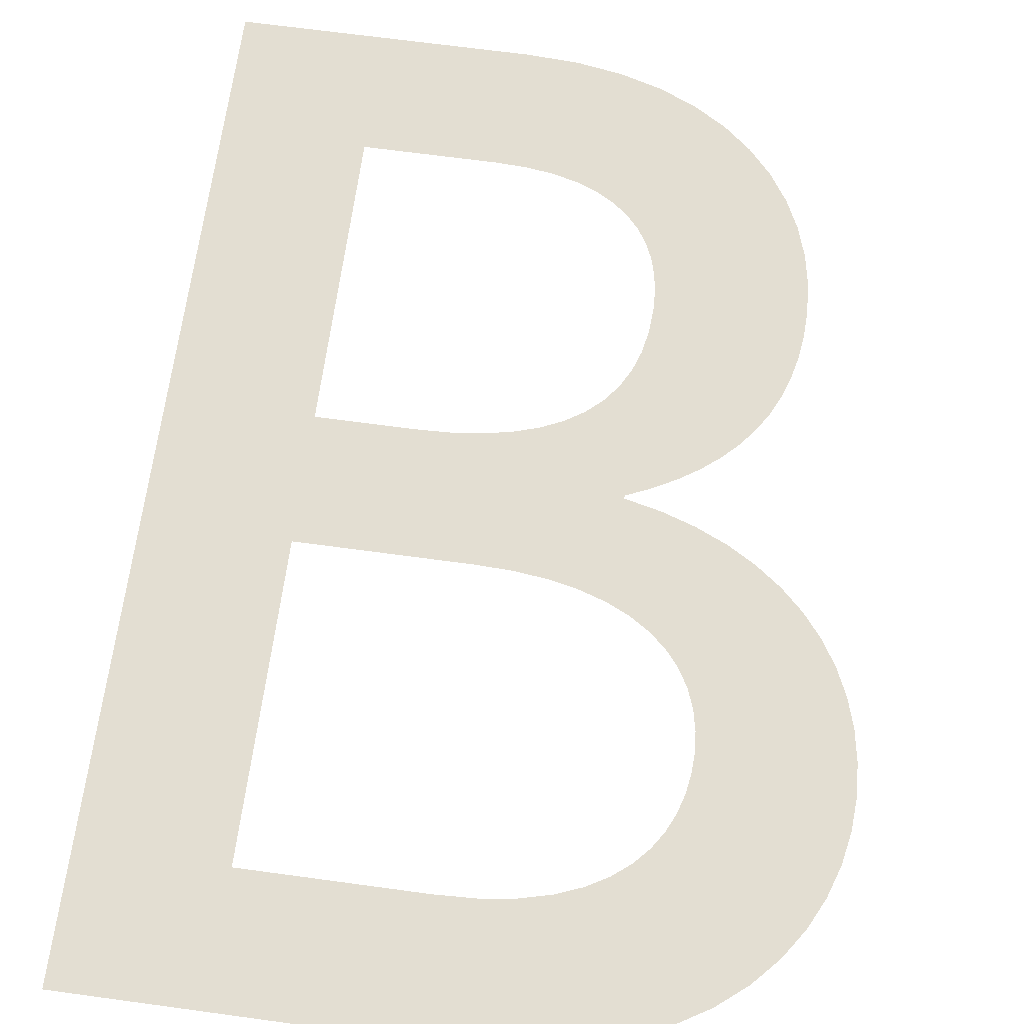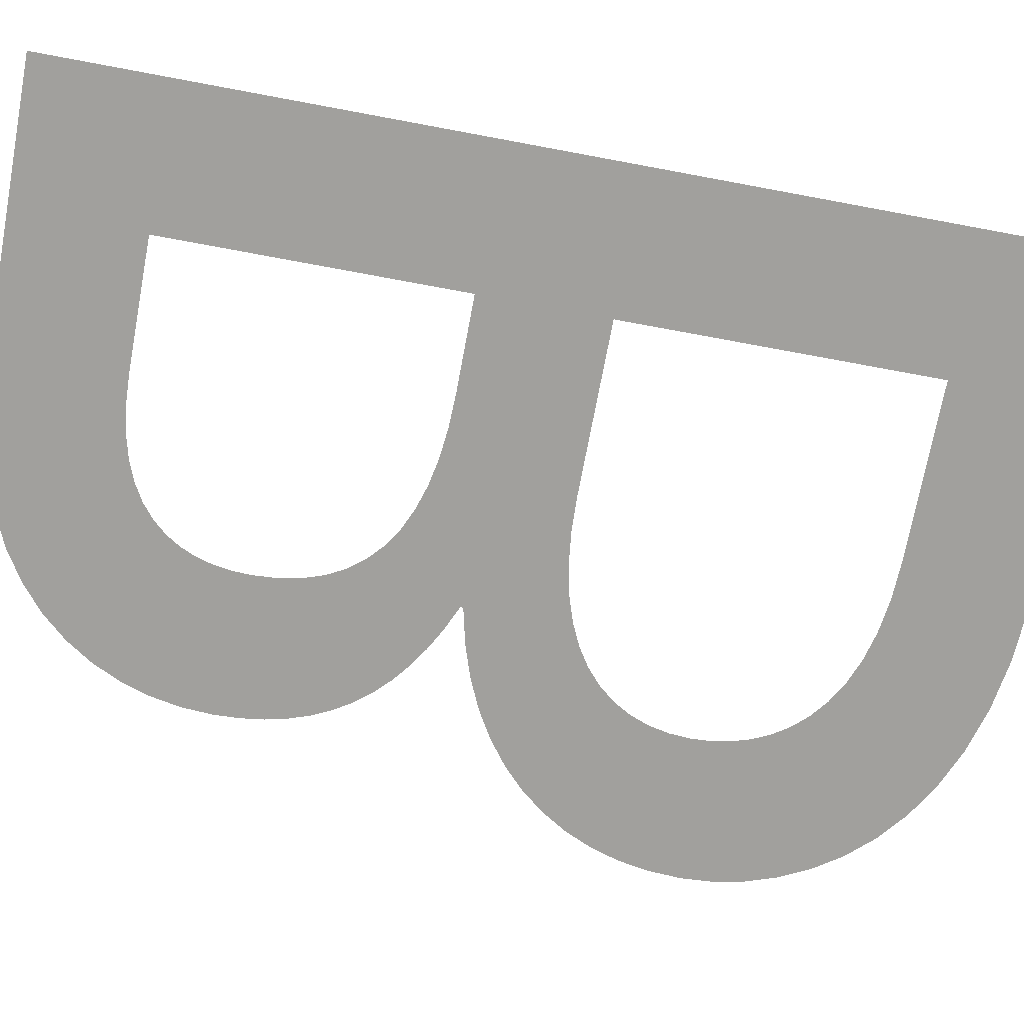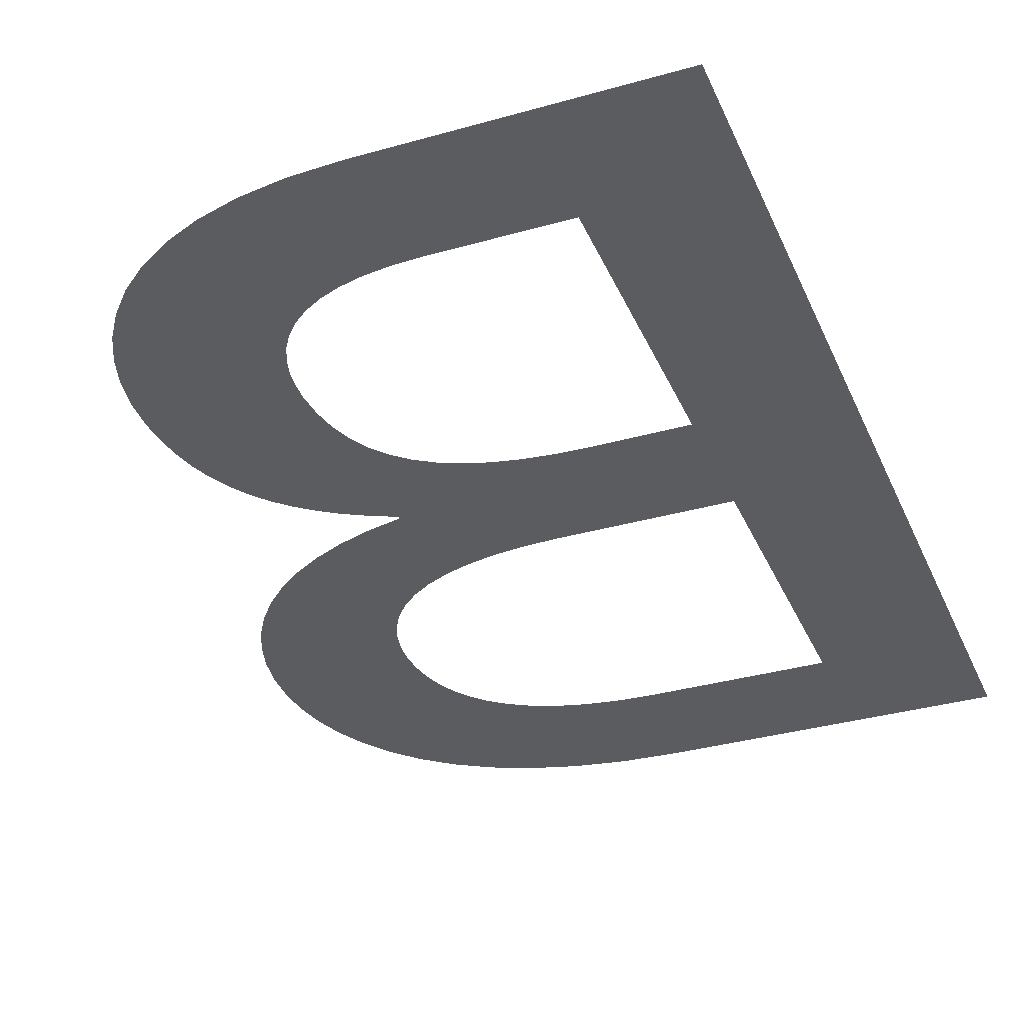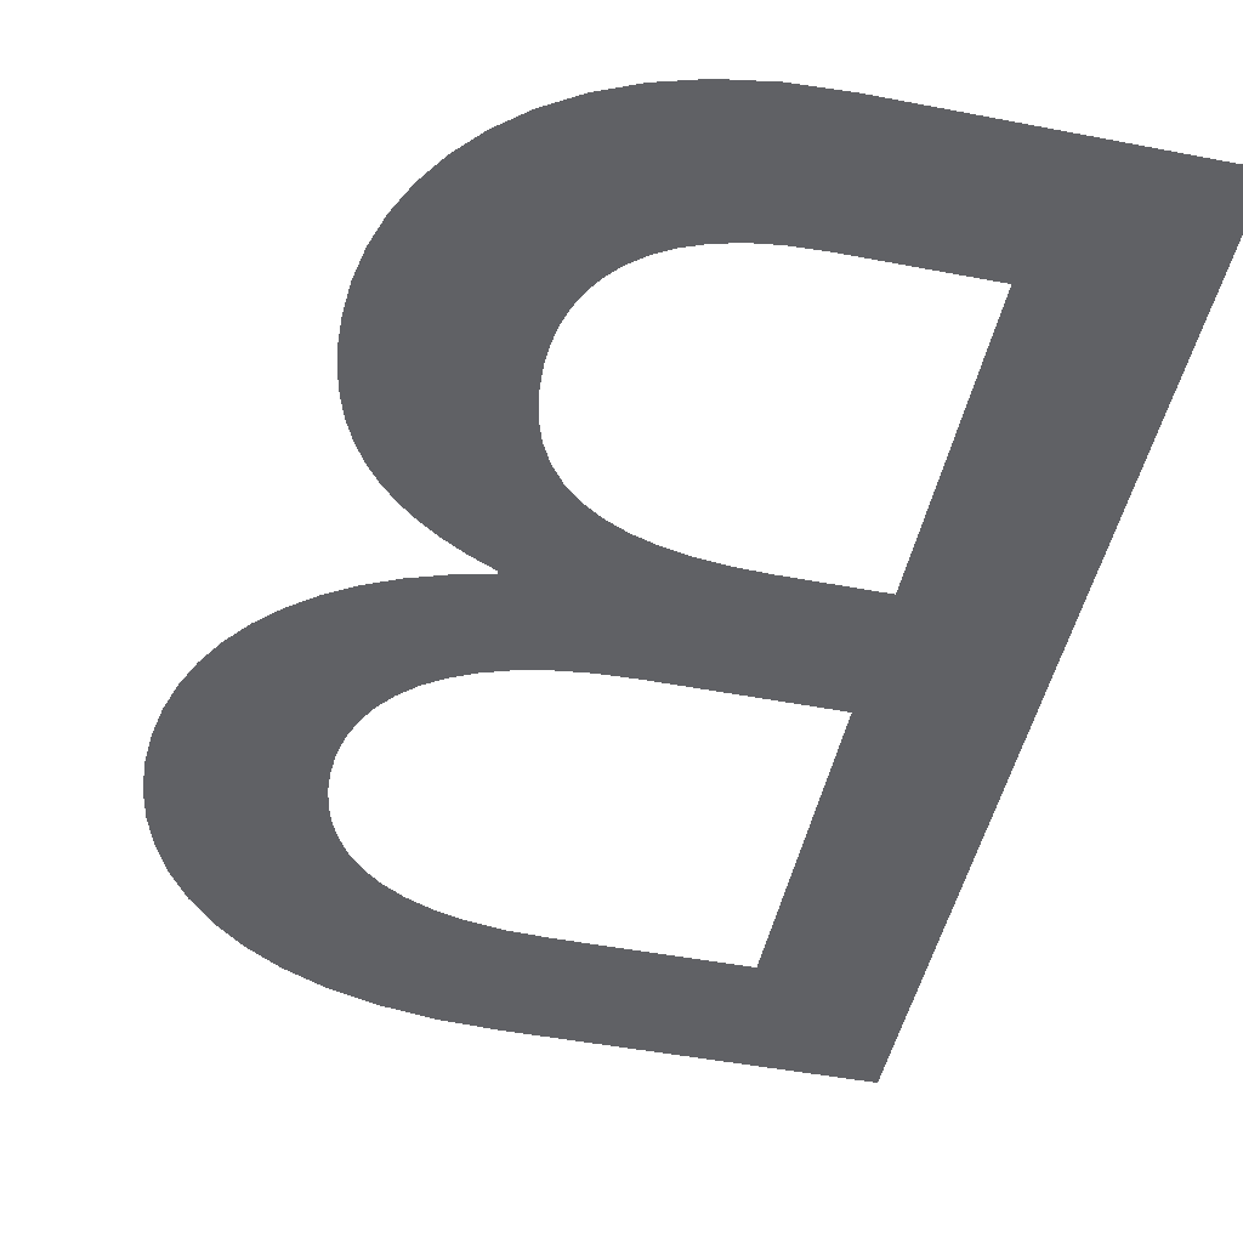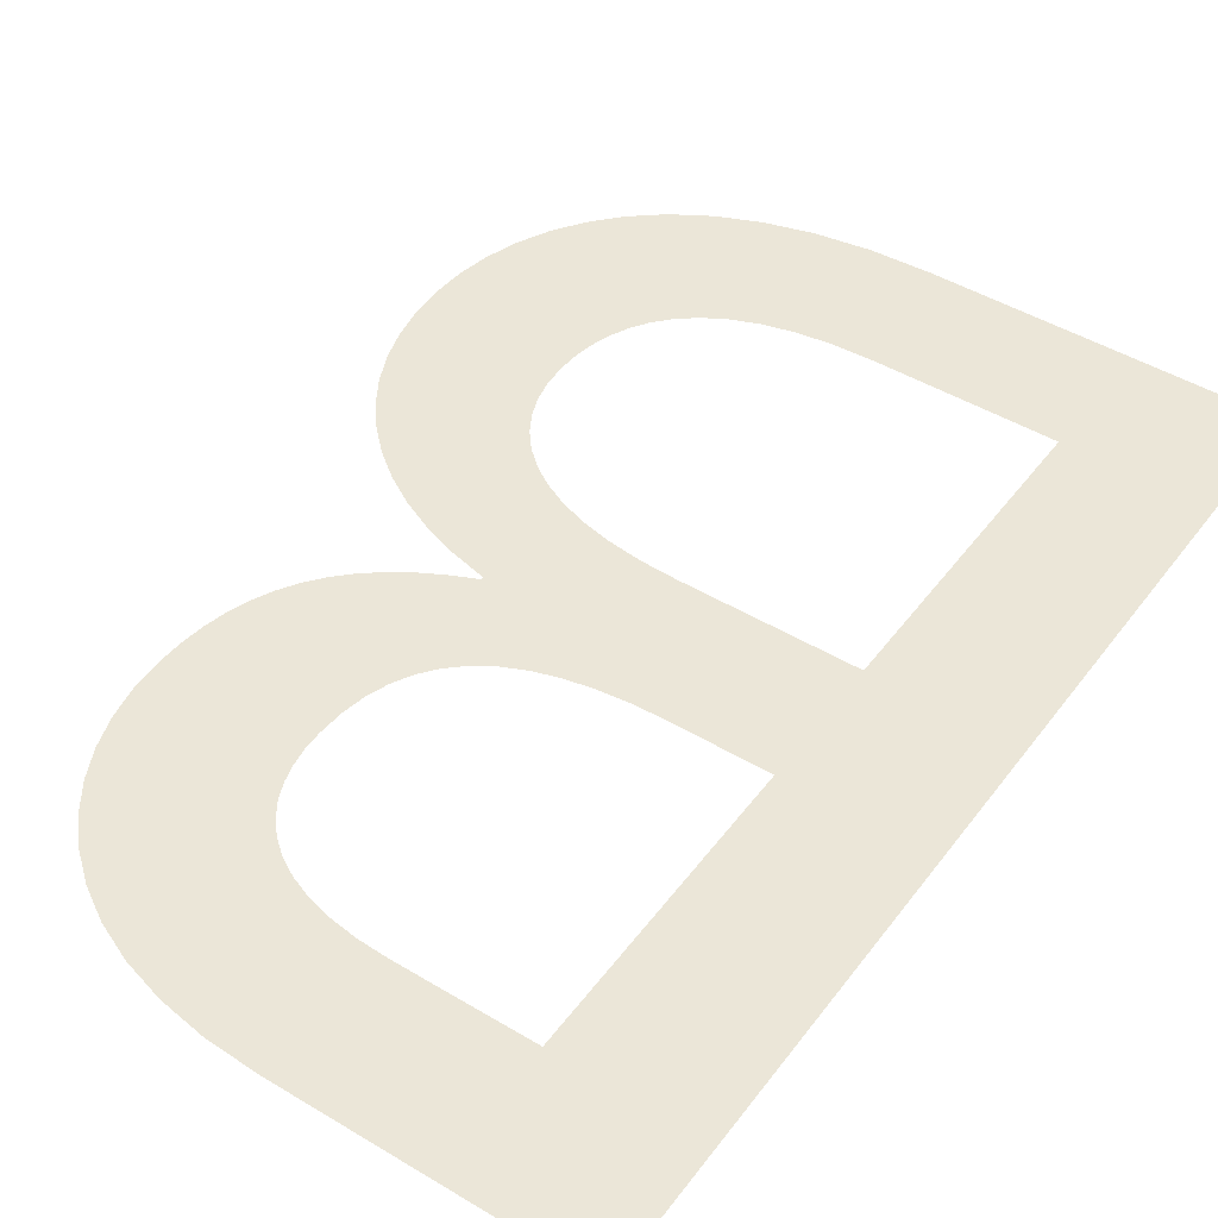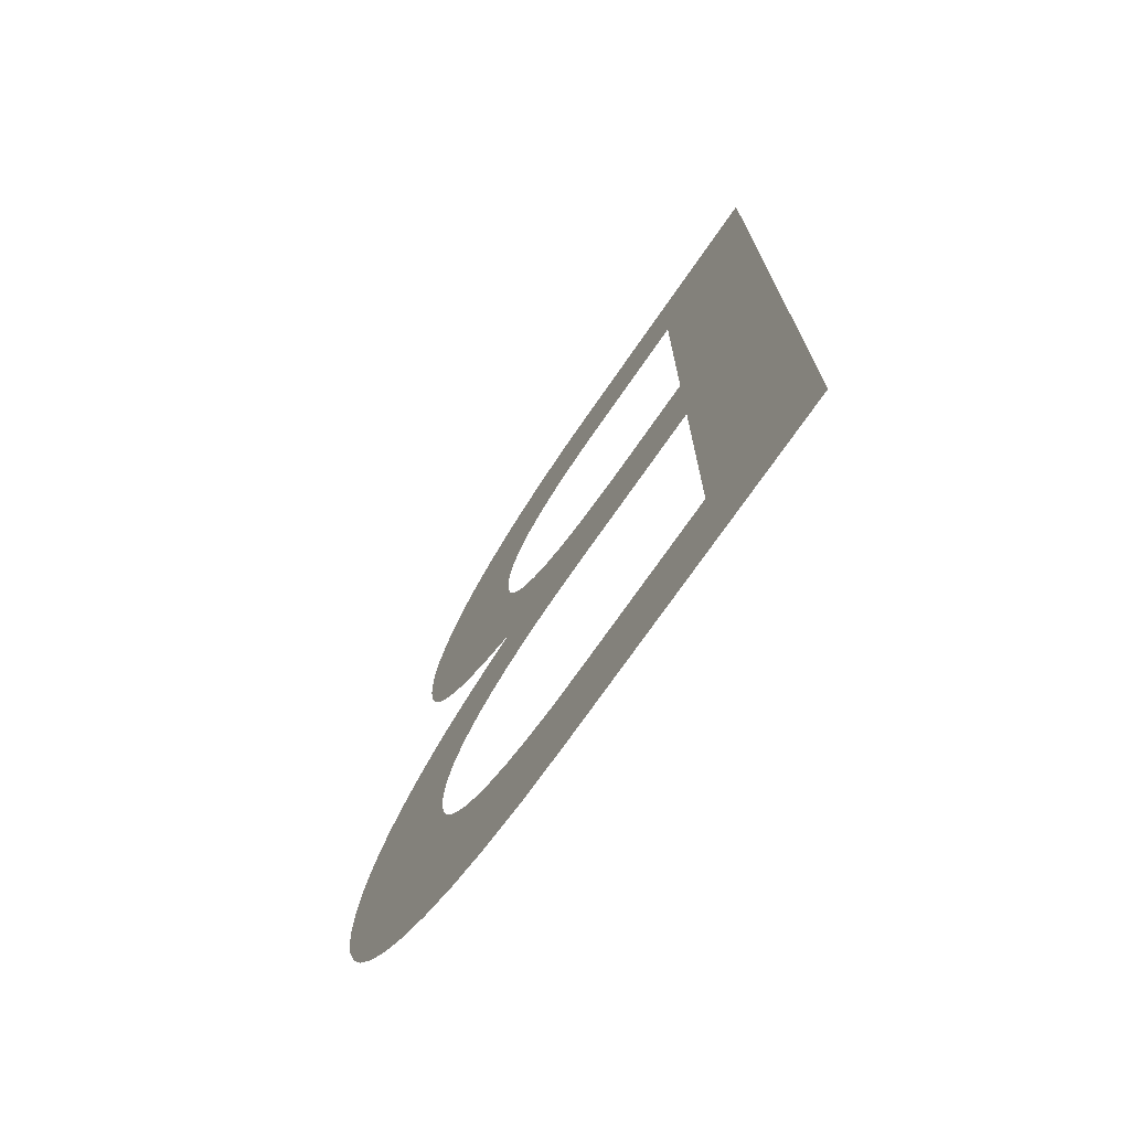
<metadata>
{"format":"obj","ext":"obj","renderer":"f3d","projection":"perspective","resolution":1024,"background":"white","views":[{"elev":67.4,"azim":7.8,"up":"+Z"},{"elev":-71.6,"azim":-100.6,"up":"+Z"},{"elev":-34.3,"azim":-159.0,"up":"+Z"},{"elev":-47.5,"azim":167.8,"up":"+Z"},{"elev":46.2,"azim":-145.5,"up":"+Z"},{"elev":-73.8,"azim":-124.8,"up":"+Y"}]}
</metadata>
<code>
o Text
v 0.075 0 0
v 0.309 0 0
v 0.3495 0.001977 -0
v 0.3857 0.007648 -0
v 0.4177 0.01663 -0
v 0.4457 0.02852 -0
v 0.4698 0.04294 -0
v 0.4901 0.0595 -0
v 0.5069 0.07781 -0
v 0.5203 0.09748 -0
v 0.5305 0.1181 -0
v 0.5375 0.1394 -0
v 0.5417 0.1608 -0
v 0.543 0.182 -0
v 0.5417 0.2045 -0
v 0.5379 0.2258 -0
v 0.5317 0.246 -0
v 0.5231 0.2648 -0
v 0.5123 0.2823 -0
v 0.4993 0.2984 -0
v 0.4841 0.3129 -0
v 0.4669 0.3259 -0
v 0.4477 0.3371 -0
v 0.4266 0.3466 -0
v 0.4037 0.3543 -0
v 0.379 0.36 -0
v 0.379 0.362 -0
v 0.396 0.3696 -0
v 0.4114 0.378 -0
v 0.4252 0.3871 -0
v 0.4375 0.397 -0
v 0.4483 0.4077 -0
v 0.4576 0.4193 -0
v 0.4655 0.4317 -0
v 0.4718 0.445 -0
v 0.4767 0.4593 -0
v 0.4802 0.4745 -0
v 0.4823 0.4908 -0
v 0.483 0.508 -0
v 0.4817 0.5295 -0
v 0.4777 0.5507 -0
v 0.4709 0.5715 -0
v 0.4612 0.5913 -0
v 0.4487 0.61 -0
v 0.4331 0.6272 -0
v 0.4145 0.6427 -0
v 0.3928 0.656 -0
v 0.3678 0.6669 -0
v 0.3396 0.6751 -0
v 0.308 0.6802 -0
v 0.273 0.682 -0
v 0.075 0.682 -0
v 0.173 0.594 -0
v 0.263 0.594 -0
v 0.2842 0.5931 -0
v 0.3031 0.5905 -0
v 0.3196 0.5863 -0
v 0.3339 0.5807 -0
v 0.346 0.5738 -0
v 0.3563 0.5656 -0
v 0.3646 0.5564 -0
v 0.3711 0.5463 -0
v 0.3761 0.5354 -0
v 0.3794 0.5237 -0
v 0.3814 0.5116 -0
v 0.382 0.499 -0
v 0.381 0.4815 -0
v 0.3781 0.4656 -0
v 0.3731 0.4512 -0
v 0.3662 0.4383 -0
v 0.3573 0.4269 -0
v 0.3464 0.4171 -0
v 0.3334 0.4088 -0
v 0.3184 0.402 -0
v 0.3014 0.3968 -0
v 0.2823 0.393 -0
v 0.2612 0.3908 -0
v 0.238 0.39 -0
v 0.173 0.39 -0
v 0.173 0.302 -0
v 0.291 0.302 -0
v 0.3156 0.3011 -0
v 0.3379 0.2985 -0
v 0.358 0.2942 -0
v 0.3759 0.2883 -0
v 0.3916 0.281 -0
v 0.4051 0.2722 -0
v 0.4165 0.2622 -0
v 0.4257 0.251 -0
v 0.4329 0.2387 -0
v 0.438 0.2254 -0
v 0.441 0.2111 -0
v 0.442 0.196 -0
v 0.4413 0.1832 -0
v 0.4392 0.1703 -0
v 0.4354 0.1576 -0
v 0.4297 0.1453 -0
v 0.422 0.1337 -0
v 0.4121 0.1229 -0
v 0.3998 0.1131 -0
v 0.385 0.1047 -0
v 0.3673 0.0977 -0
v 0.3467 0.09246 -0
v 0.323 0.08915 -0
v 0.296 0.088 -0
v 0.173 0.088 -0
f 1 53 52
f 53 51 52
f 53 50 51
f 53 49 50
f 53 48 49
f 53 47 48
f 53 46 47
f 53 45 46
f 53 44 45
f 53 54 44
f 54 43 44
f 1 79 53
f 55 43 54
f 56 43 55
f 56 42 43
f 57 42 56
f 58 42 57
f 59 42 58
f 60 42 59
f 60 41 42
f 61 41 60
f 62 41 61
f 62 40 41
f 63 40 62
f 64 40 63
f 64 39 40
f 65 39 64
f 66 39 65
f 66 38 39
f 67 38 66
f 67 37 38
f 68 37 67
f 68 36 37
f 69 36 68
f 69 35 36
f 70 35 69
f 70 34 35
f 71 34 70
f 71 33 34
f 72 33 71
f 72 32 33
f 73 32 72
f 74 32 73
f 74 31 32
f 75 31 74
f 75 30 31
f 76 30 75
f 77 30 76
f 78 30 77
f 1 80 79
f 80 78 79
f 80 30 78
f 80 29 30
f 80 28 29
f 80 27 28
f 80 26 27
f 80 25 26
f 80 24 25
f 80 23 24
f 80 22 23
f 80 21 22
f 80 81 21
f 81 20 21
f 1 106 80
f 82 20 81
f 83 20 82
f 84 20 83
f 84 19 20
f 85 19 84
f 86 19 85
f 86 18 19
f 87 18 86
f 88 18 87
f 88 17 18
f 89 17 88
f 90 17 89
f 90 16 17
f 91 16 90
f 91 15 16
f 92 15 91
f 93 15 92
f 93 14 15
f 94 14 93
f 95 14 94
f 95 13 14
f 96 13 95
f 96 12 13
f 97 12 96
f 98 12 97
f 98 11 12
f 99 11 98
f 100 11 99
f 100 10 11
f 101 10 100
f 102 10 101
f 103 10 102
f 103 9 10
f 104 9 103
f 105 9 104
f 1 105 106
f 1 9 105
f 1 8 9
f 1 7 8
f 1 6 7
f 1 5 6
f 1 4 5
f 1 3 4
f 1 2 3

</code>
